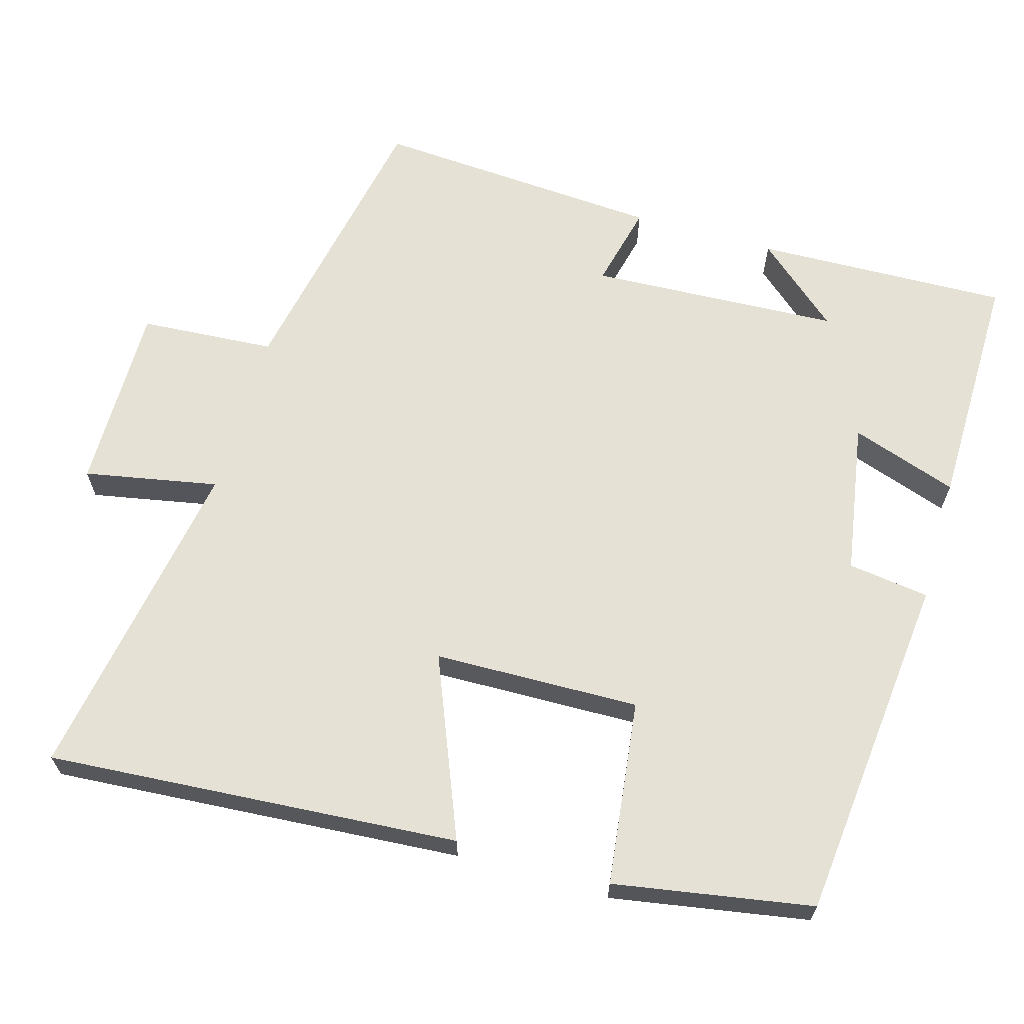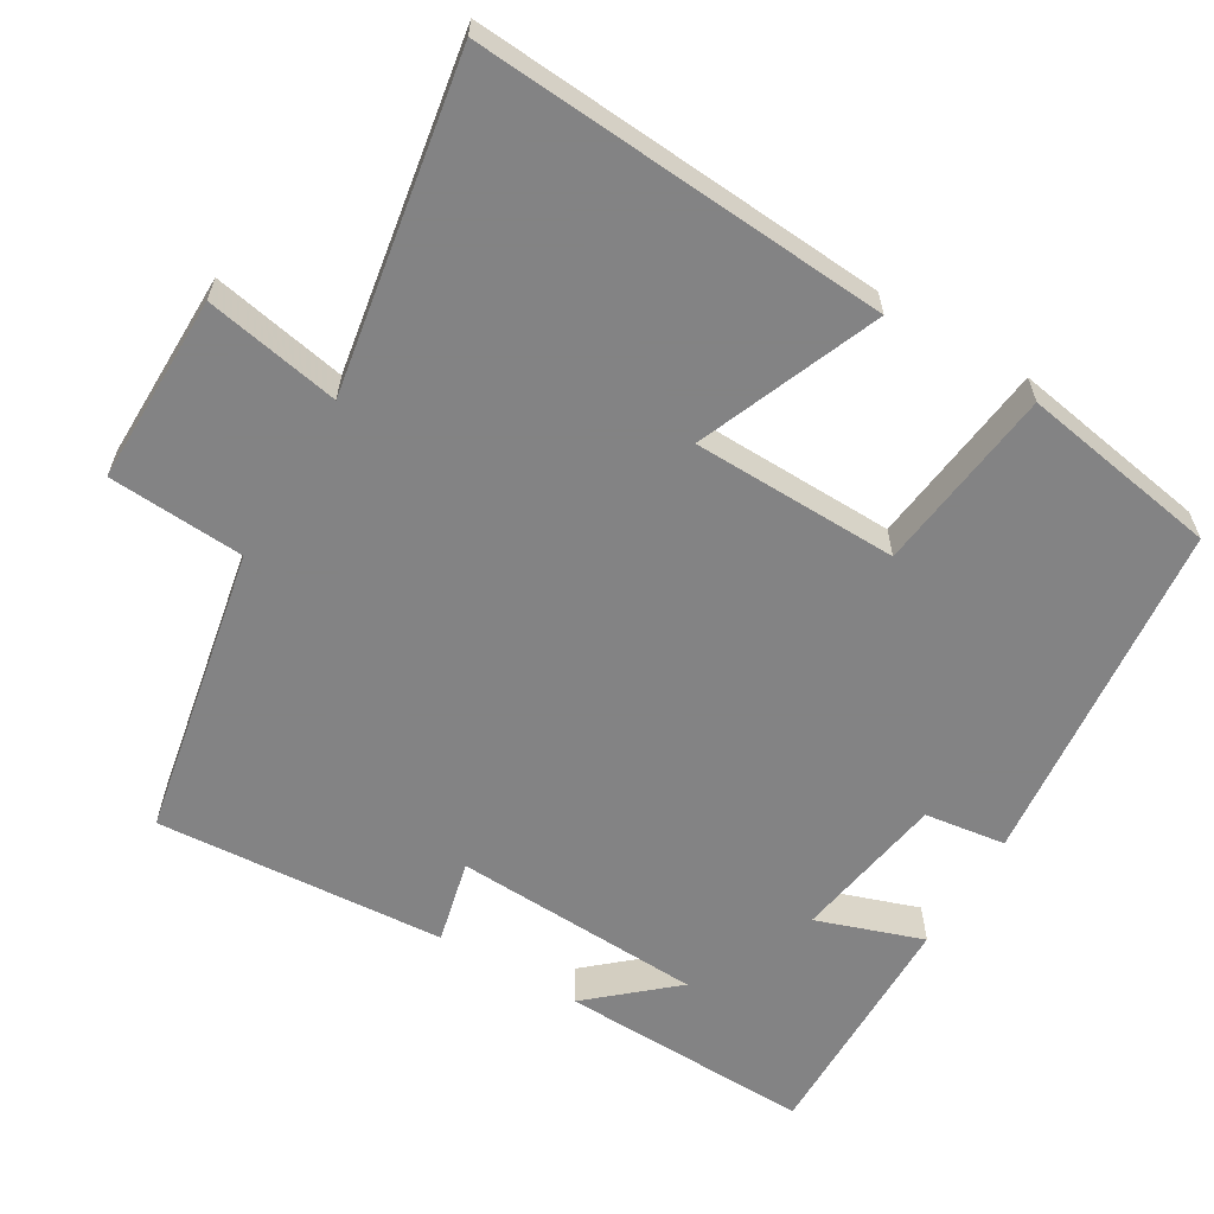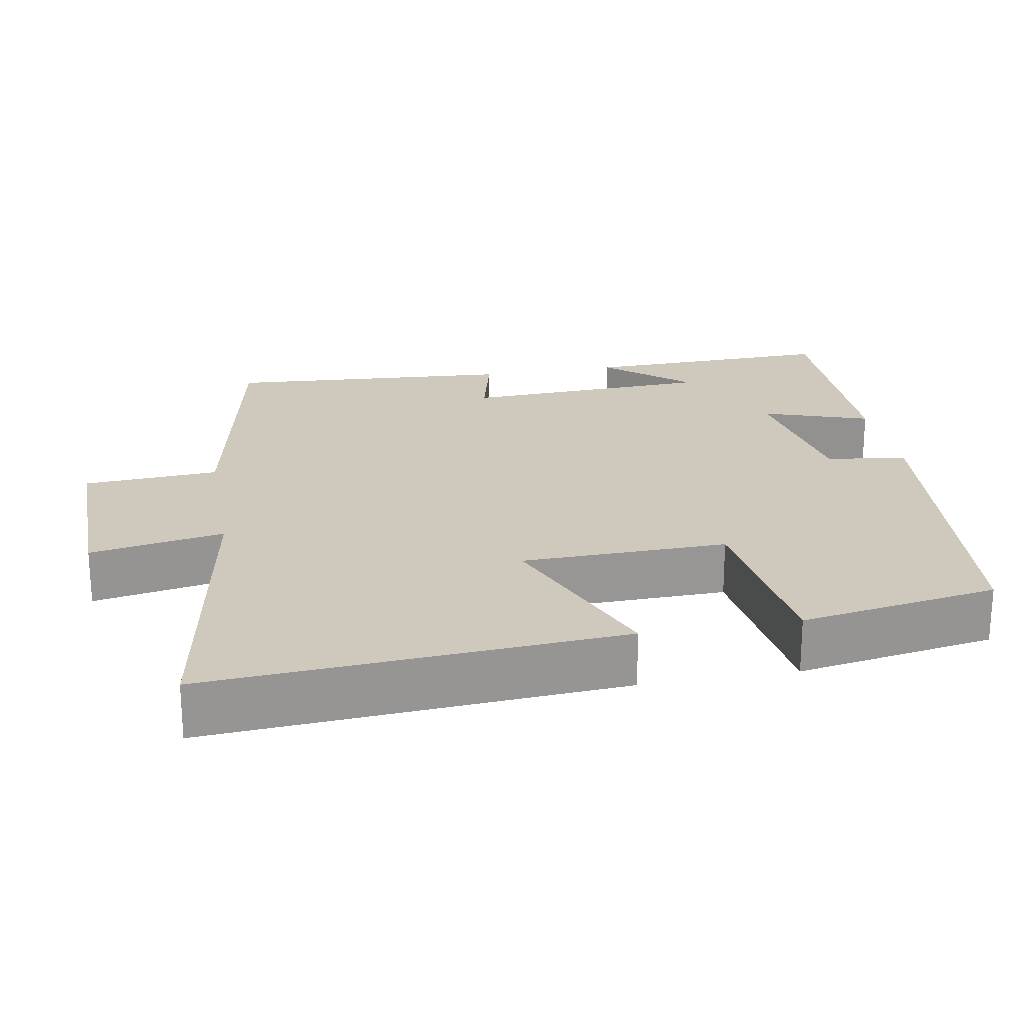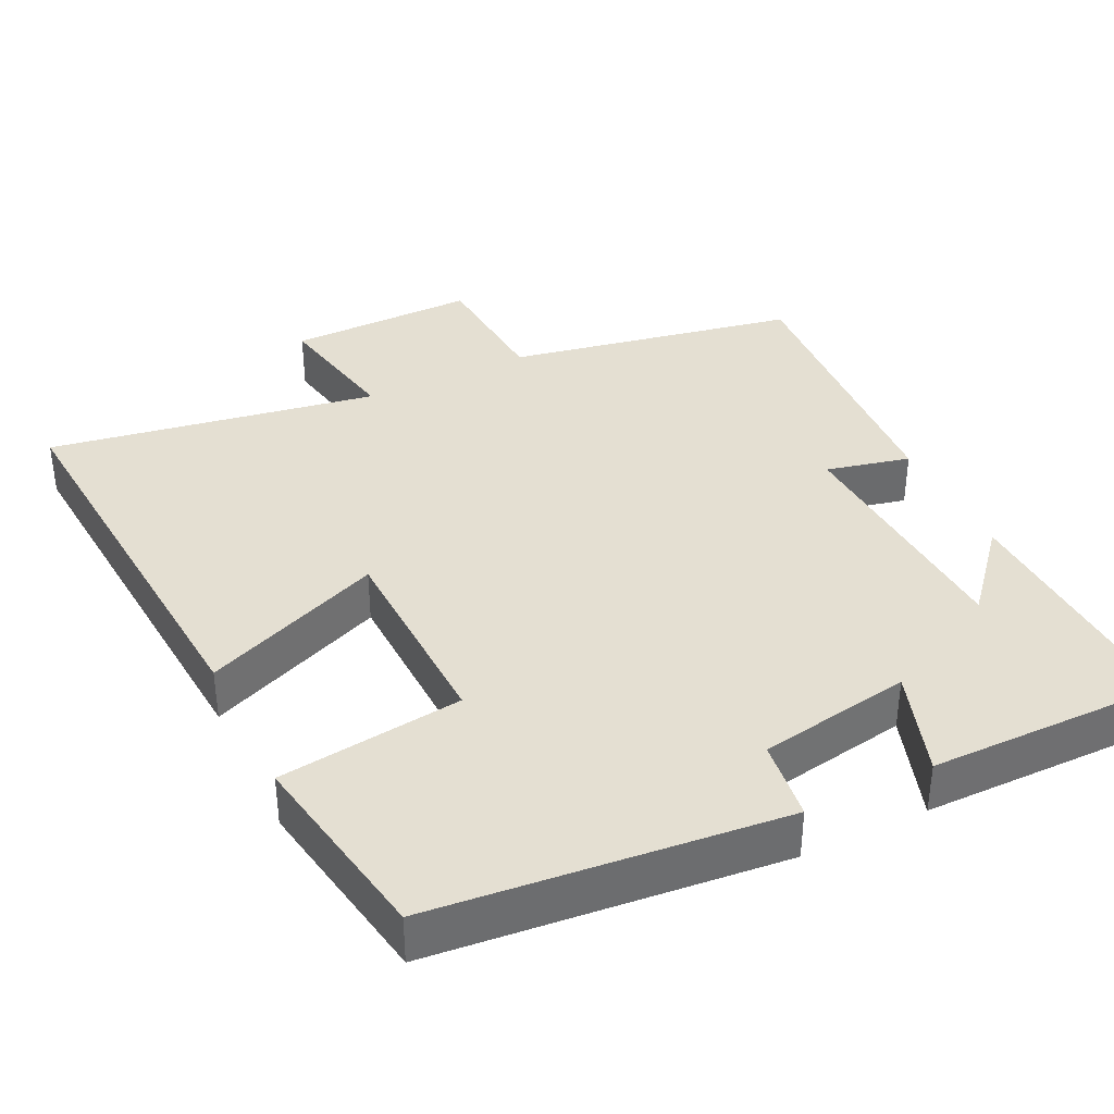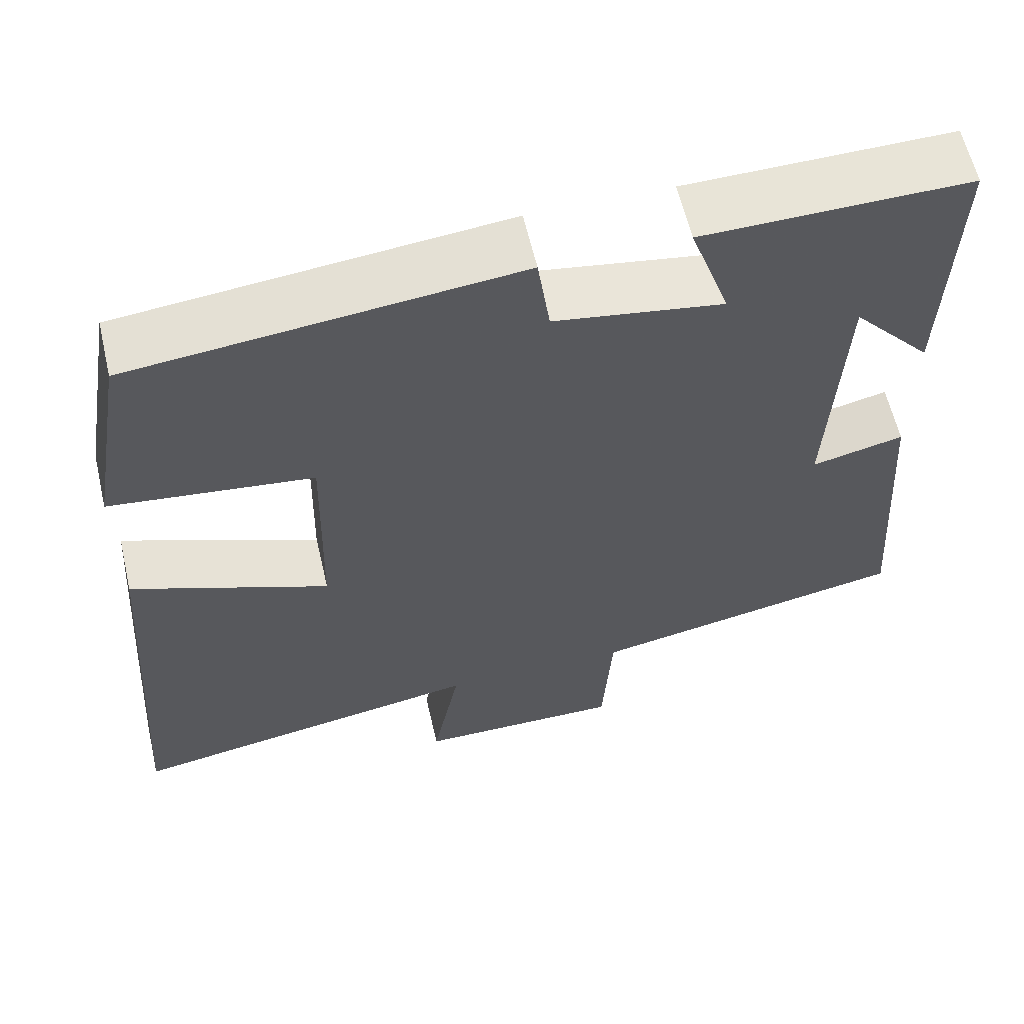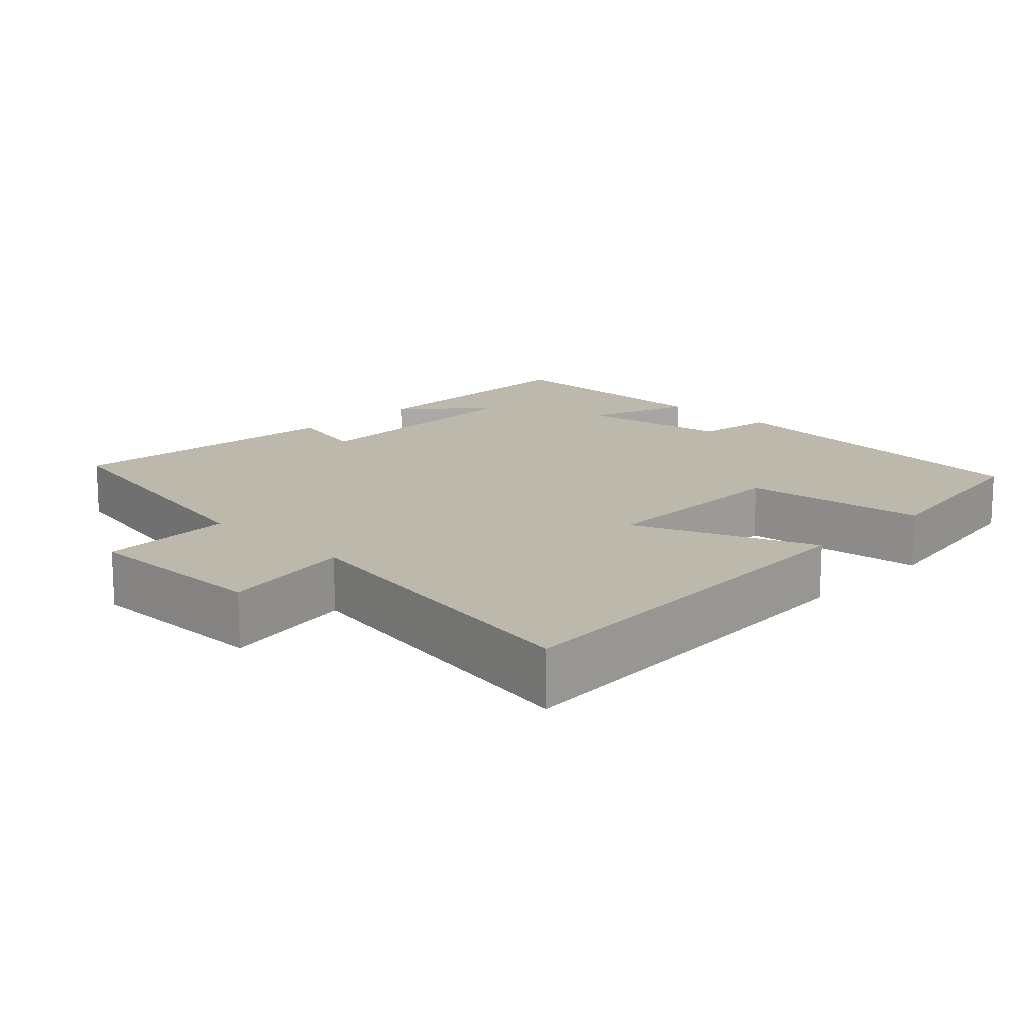
<metadata>
{"format":"obj","ext":"obj","renderer":"f3d","projection":"perspective","resolution":1024,"background":"white","views":[{"elev":64.9,"azim":-74.0,"up":"+Y"},{"elev":-61.1,"azim":-120.7,"up":"+Y"},{"elev":22.3,"azim":-100.3,"up":"+Y"},{"elev":37.2,"azim":-26.2,"up":"+Y"},{"elev":60.8,"azim":-13.1,"up":"+Z"},{"elev":14.8,"azim":-135.4,"up":"+Y"}]}
</metadata>
<code>
v 0.527 0.07 -0.424
v 0.136 0.07 -0.5
v 0.124 0.07 -0.682
v -0.13 0.07 -0.68
v -0.096 0.07 -0.5
v -0.539 0.07 -0.576
v -0.5 0.07 -0.023
v -0.258 0.07 -0.121
v -0.252 0.07 0.155
v -0.5 0.07 0.185
v -0.455 0.07 0.451
v 0.014 0.07 0.5
v 0.029 0.07 0.391
v 0.235 0.07 0.357
v 0.186 0.07 0.5
v 0.51 0.07 0.504
v 0.5 0.07 0.163
v 0.403 0.07 0.274
v 0.387 0.07 -0.062
v 0.5 0.07 -0.035
v 0.527 0 -0.424
v 0.136 0 -0.5
v 0.124 0 -0.682
v -0.13 0 -0.68
v -0.096 0 -0.5
v -0.539 0 -0.576
v -0.5 0 -0.023
v -0.258 0 -0.121
v -0.252 0 0.155
v -0.5 0 0.185
v -0.455 0 0.451
v 0.014 0 0.5
v 0.029 0 0.391
v 0.235 0 0.357
v 0.186 0 0.5
v 0.51 0 0.504
v 0.5 0 0.163
v 0.403 0 0.274
v 0.387 0 -0.062
v 0.5 0 -0.035
f 19 20 1 2
f 18 19 2
f 16 17 18
f 14 15 16 18
f 13 14 18 2
f 11 12 13
f 10 11 13
f 9 10 13
f 13 2 3
f 9 13 3
f 8 9 3
f 5 6 7 8
f 5 8 3
f 3 4 5
f 22 21 40 39
f 22 39 38
f 38 37 36
f 38 36 35 34
f 22 38 34 33
f 33 32 31
f 33 31 30
f 33 30 29
f 23 22 33
f 23 33 29
f 23 29 28
f 28 27 26 25
f 23 28 25
f 25 24 23
f 1 21 22 2
f 2 22 23 3
f 3 23 24 4
f 4 24 25 5
f 5 25 26 6
f 6 26 27 7
f 7 27 28 8
f 8 28 29 9
f 9 29 30 10
f 10 30 31 11
f 11 31 32 12
f 12 32 33 13
f 13 33 34 14
f 14 34 35 15
f 15 35 36 16
f 16 36 37 17
f 17 37 38 18
f 18 38 39 19
f 19 39 40 20
f 20 40 21 1

</code>
